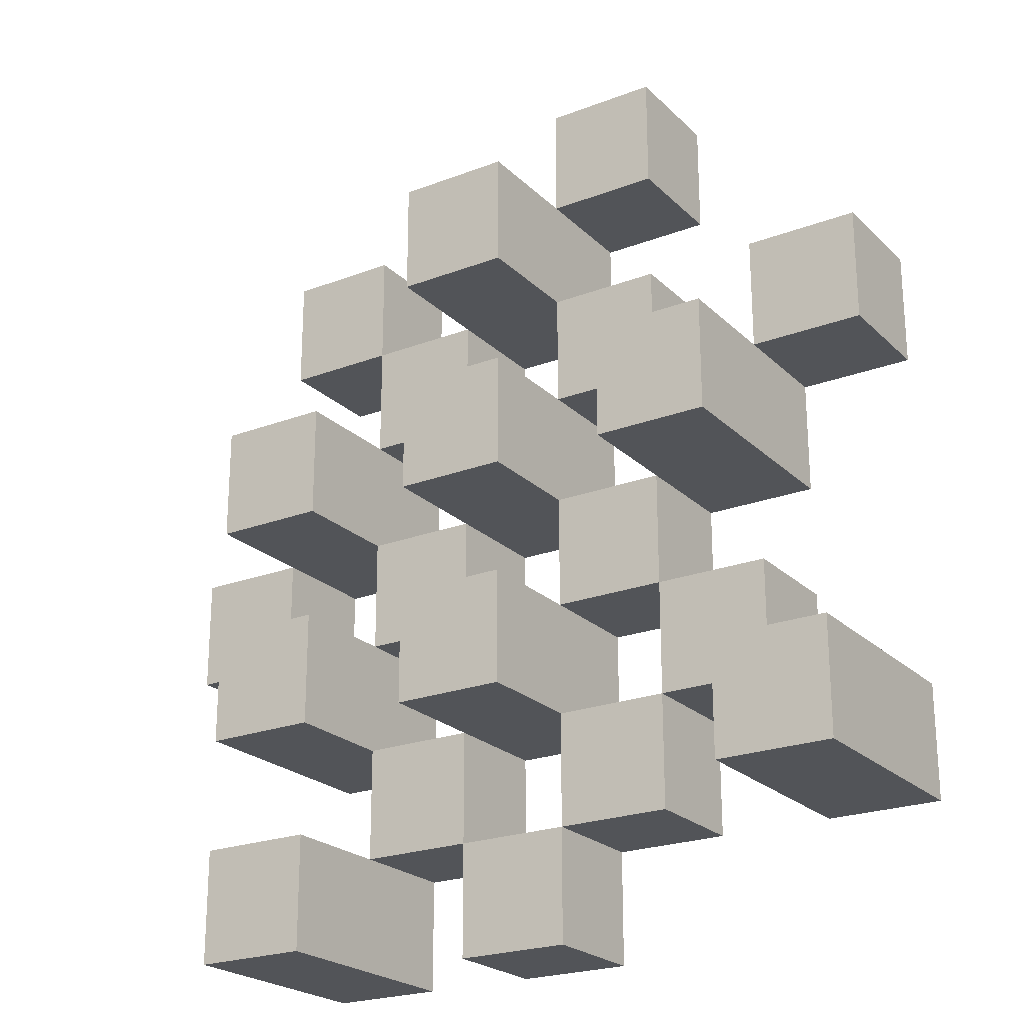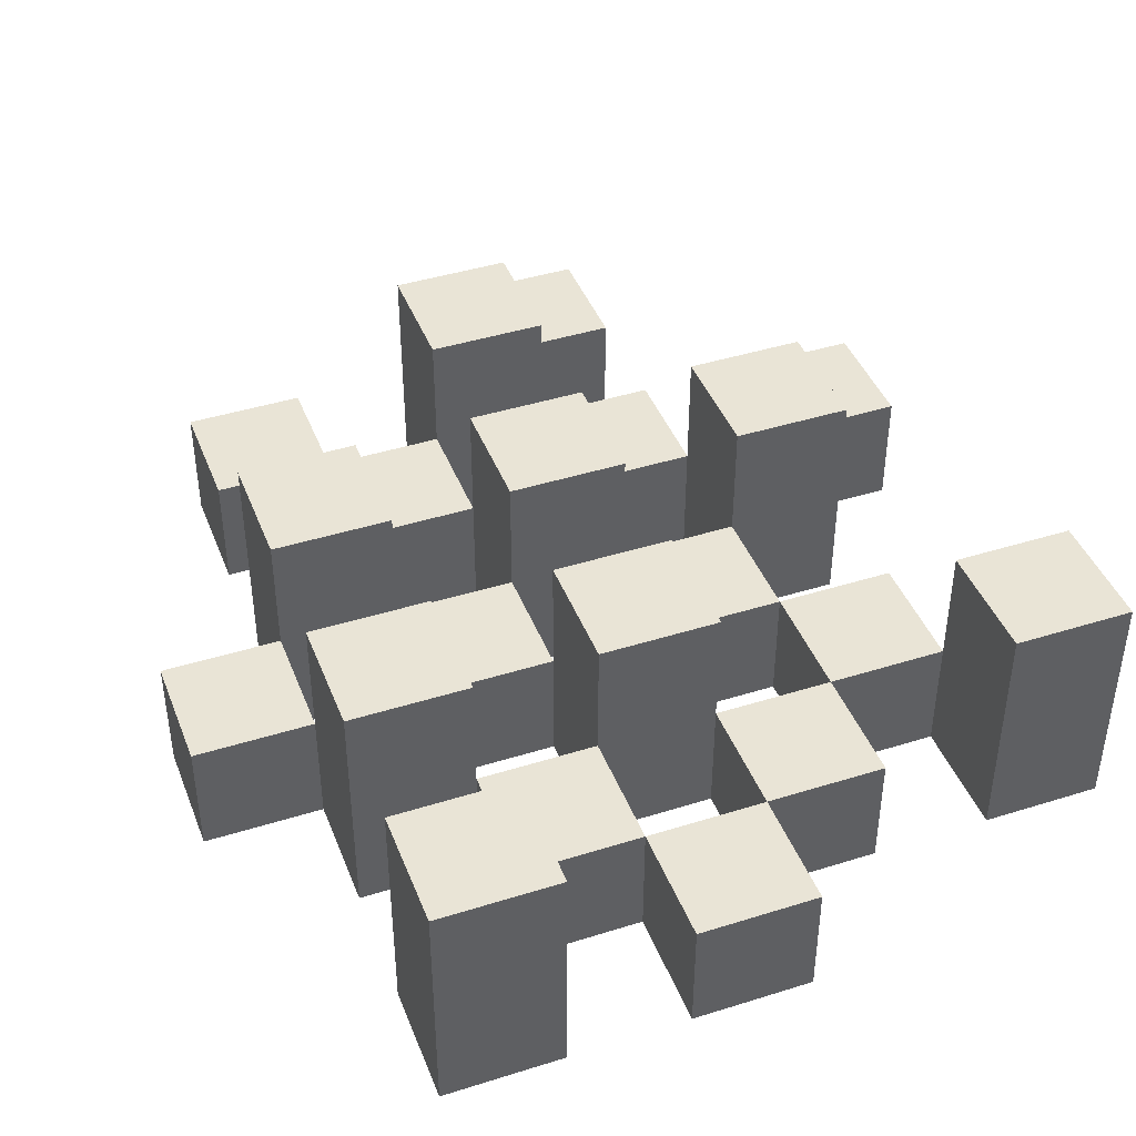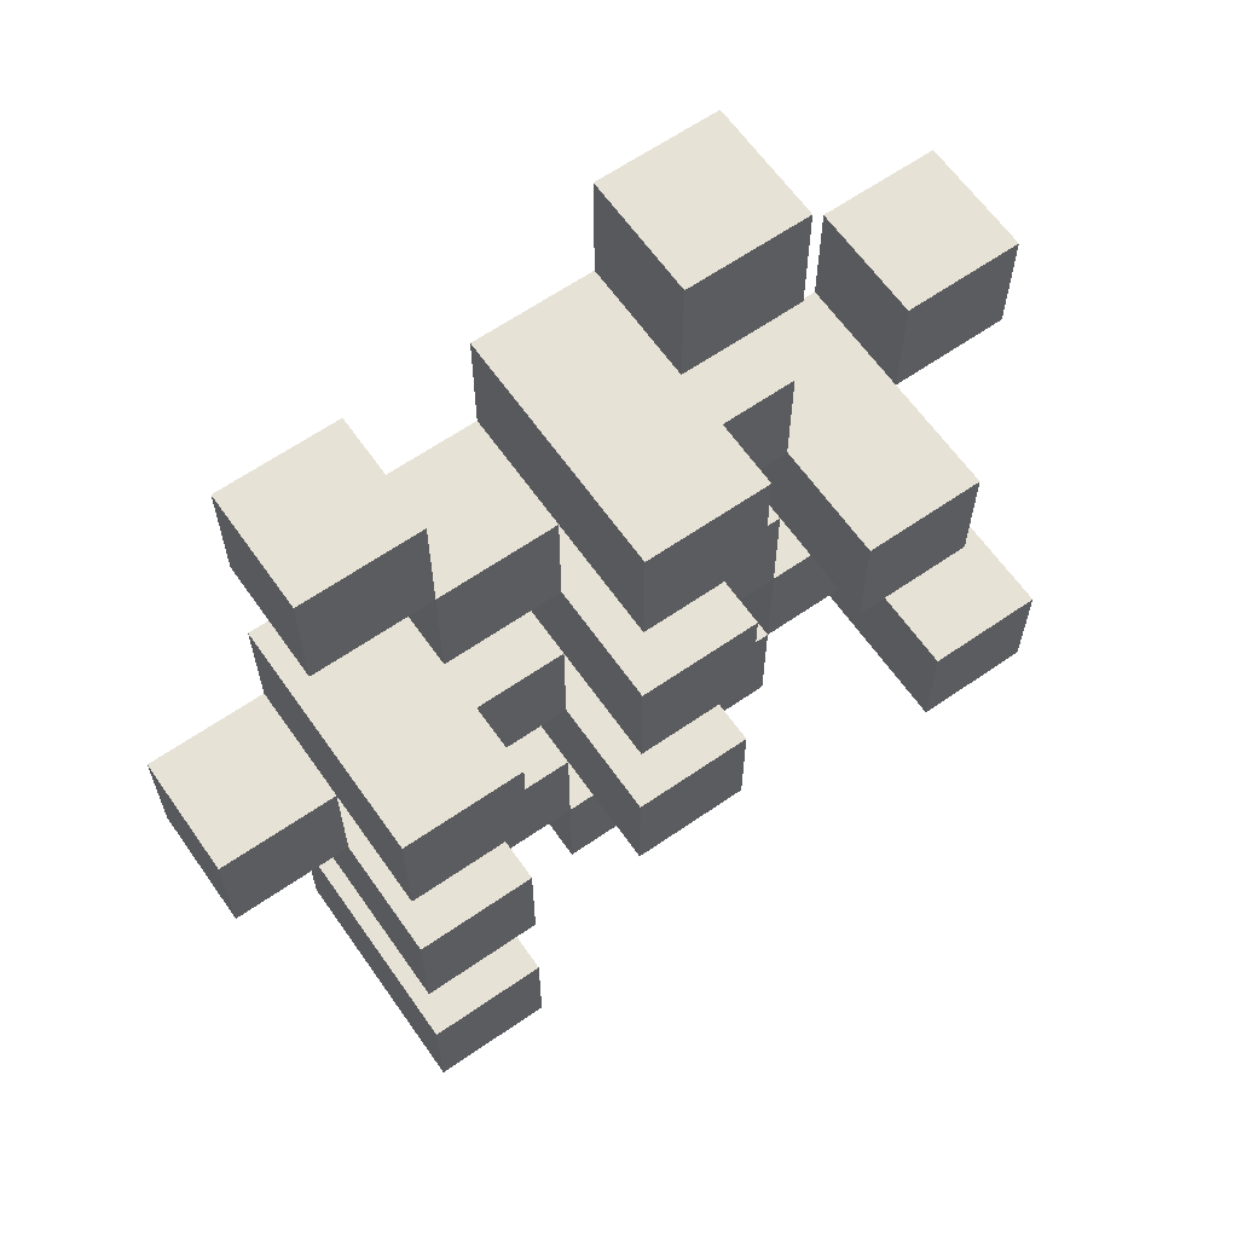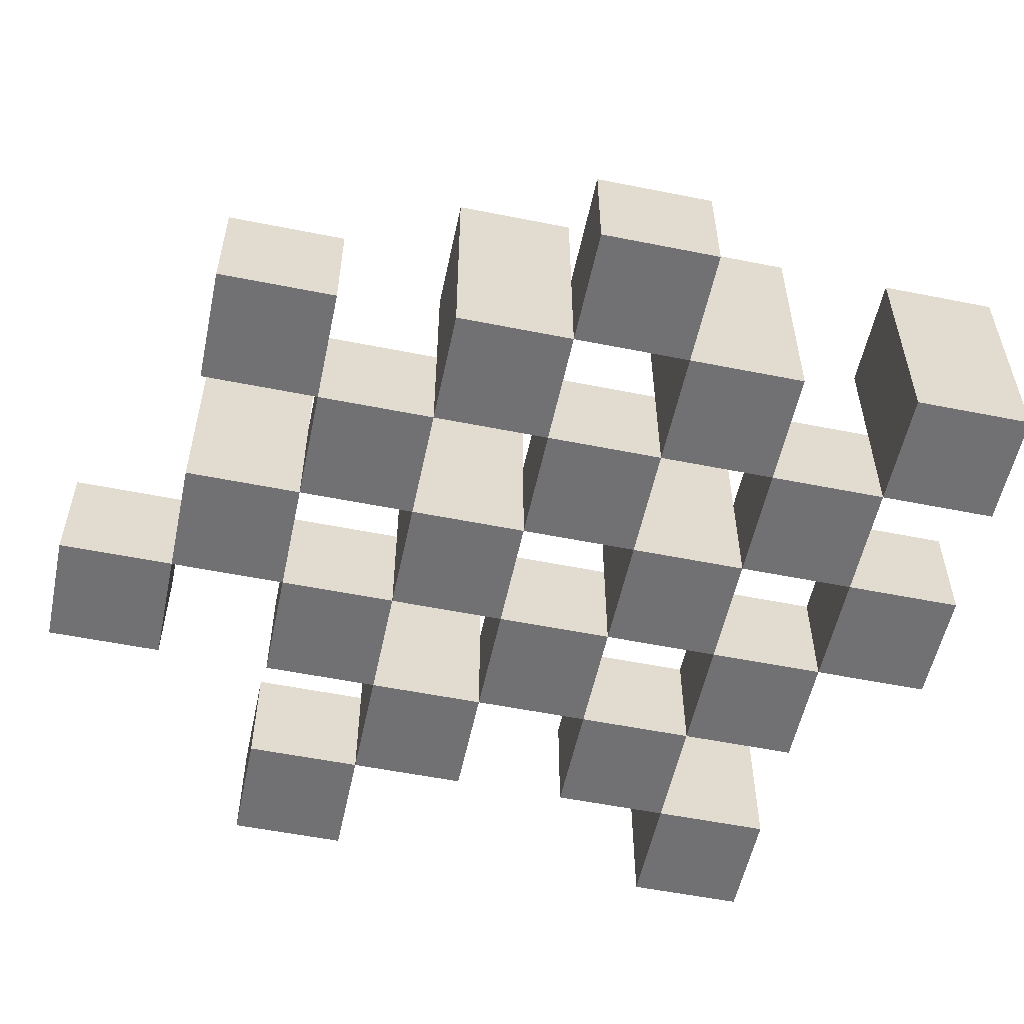
<metadata>
{"format":"obj","ext":"obj","renderer":"f3d","projection":"perspective","resolution":1024,"background":"white","views":[{"elev":-23.1,"azim":-147.1,"up":"+Z"},{"elev":42.6,"azim":159.5,"up":"+Y"},{"elev":63.3,"azim":145.0,"up":"+Z"},{"elev":-55.3,"azim":78.1,"up":"+Y"}]}
</metadata>
<code>
o
v 23.4 0.9 -1.5
v 23.5 0.9 -1.5
v 23.6 0.9 -1.5
v 23.7 0.9 -1.5
v 23.4 1 -1.5
v 23.5 1 -1.5
v 23.6 1.1 -1.5
v 23.7 1.1 -1.5
v 23.1 0.9 -1.4
v 23.2 0.9 -1.4
v 23.3 0.9 -1.4
v 23.4 0.9 -1.4
v 23.5 0.9 -1.4
v 23.6 0.9 -1.4
v 23.3 1 -1.4
v 23.4 1 -1.4
v 23.5 1 -1.4
v 23.6 1 -1.4
v 23.1 1.1 -1.4
v 23.2 1.1 -1.4
v 23.2 0.9 -1.3
v 23.3 0.9 -1.3
v 23.4 0.9 -1.3
v 23.5 0.9 -1.3
v 23.6 0.9 -1.3
v 23.7 0.9 -1.3
v 23.2 1 -1.3
v 23.3 1 -1.3
v 23.4 1 -1.3
v 23.5 1 -1.3
v 23.6 1 -1.3
v 23.4 1.1 -1.3
v 23.5 1.1 -1.3
v 23.6 1.1 -1.3
v 23.7 1.1 -1.3
v 23.3 0.9 -1.2
v 23.4 0.9 -1.2
v 23.5 0.9 -1.2
v 23.6 0.9 -1.2
v 23.7 0.9 -1.2
v 23.8 0.9 -1.2
v 23.3 1 -1.2
v 23.4 1 -1.2
v 23.5 1 -1.2
v 23.6 1 -1.2
v 23.7 1 -1.2
v 23.8 1 -1.2
v 23.2 0.9 -1.1
v 23.3 0.9 -1.1
v 23.4 0.9 -1.1
v 23.5 0.9 -1.1
v 23.6 0.9 -1.1
v 23.7 0.9 -1.1
v 23.3 1 -1.1
v 23.4 1 -1.1
v 23.5 1 -1.1
v 23.6 1 -1.1
v 23.7 1 -1.1
v 23.2 1.1 -1.1
v 23.3 1.1 -1.1
v 23.4 1.1 -1.1
v 23.5 1.1 -1.1
v 23.6 1.1 -1.1
v 23.7 1.1 -1.1
v 23.1 0.9 -1
v 23.2 0.9 -1
v 23.3 0.9 -1
v 23.4 0.9 -1
v 23.5 0.9 -1
v 23.6 0.9 -1
v 23.1 1 -1
v 23.2 1 -1
v 23.3 1 -1
v 23.4 1 -1
v 23.5 1 -1
v 23.6 1 -1
v 23.4 0.9 -0.9
v 23.5 0.9 -0.9
v 23.6 0.9 -0.9
v 23.7 0.9 -0.9
v 23.4 1 -0.9
v 23.5 1 -0.9
v 23.6 1 -0.9
v 23.7 1 -0.9
v 23.4 1.1 -0.9
v 23.5 1.1 -0.9
v 23.3 0.9 -0.8
v 23.4 0.9 -0.8
v 23.3 1 -0.8
v 23.4 1 -0.8
v 23.4 0.9 -1.4
v 23.5 0.9 -1.4
v 23.6 0.9 -1.4
v 23.7 0.9 -1.4
v 23.4 1 -1.4
v 23.5 1 -1.4
v 23.6 1 -1.4
v 23.6 1.1 -1.4
v 23.7 1.1 -1.4
v 23.1 0.9 -1.3
v 23.2 0.9 -1.3
v 23.3 0.9 -1.3
v 23.4 0.9 -1.3
v 23.5 0.9 -1.3
v 23.6 0.9 -1.3
v 23.2 1 -1.3
v 23.3 1 -1.3
v 23.4 1 -1.3
v 23.5 1 -1.3
v 23.6 1 -1.3
v 23.1 1.1 -1.3
v 23.2 1.1 -1.3
v 23.2 0.9 -1.2
v 23.3 0.9 -1.2
v 23.4 0.9 -1.2
v 23.5 0.9 -1.2
v 23.6 0.9 -1.2
v 23.7 0.9 -1.2
v 23.2 1 -1.2
v 23.3 1 -1.2
v 23.4 1 -1.2
v 23.5 1 -1.2
v 23.6 1 -1.2
v 23.7 1 -1.2
v 23.4 1.1 -1.2
v 23.5 1.1 -1.2
v 23.6 1.1 -1.2
v 23.7 1.1 -1.2
v 23.3 0.9 -1.1
v 23.4 0.9 -1.1
v 23.5 0.9 -1.1
v 23.6 0.9 -1.1
v 23.7 0.9 -1.1
v 23.8 0.9 -1.1
v 23.3 1 -1.1
v 23.4 1 -1.1
v 23.5 1 -1.1
v 23.6 1 -1.1
v 23.7 1 -1.1
v 23.8 1 -1.1
v 23.2 0.9 -1
v 23.3 0.9 -1
v 23.4 0.9 -1
v 23.5 0.9 -1
v 23.6 0.9 -1
v 23.7 0.9 -1
v 23.2 1 -1
v 23.3 1 -1
v 23.4 1 -1
v 23.5 1 -1
v 23.6 1 -1
v 23.2 1.1 -1
v 23.3 1.1 -1
v 23.4 1.1 -1
v 23.5 1.1 -1
v 23.6 1.1 -1
v 23.7 1.1 -1
v 23.1 0.9 -0.9
v 23.2 0.9 -0.9
v 23.3 0.9 -0.9
v 23.4 0.9 -0.9
v 23.5 0.9 -0.9
v 23.6 0.9 -0.9
v 23.1 1 -0.9
v 23.2 1 -0.9
v 23.3 1 -0.9
v 23.4 1 -0.9
v 23.5 1 -0.9
v 23.6 1 -0.9
v 23.4 0.9 -0.8
v 23.5 0.9 -0.8
v 23.6 0.9 -0.8
v 23.7 0.9 -0.8
v 23.4 1 -0.8
v 23.6 1 -0.8
v 23.7 1 -0.8
v 23.4 1.1 -0.8
v 23.5 1.1 -0.8
v 23.3 0.9 -0.7
v 23.4 0.9 -0.7
v 23.3 1 -0.7
v 23.4 1 -0.7
v 23.1 0.9 -1.4
v 23.1 1.1 -1.4
v 23.1 0.9 -1.3
v 23.1 1.1 -1.3
v 23.1 0.9 -1
v 23.1 1 -1
v 23.1 0.9 -0.9
v 23.1 1 -0.9
v 23.2 0.9 -1.3
v 23.2 1 -1.3
v 23.2 0.9 -1.2
v 23.2 1 -1.2
v 23.2 0.9 -1.1
v 23.2 1.1 -1.1
v 23.2 0.9 -1
v 23.2 1 -1
v 23.2 1.1 -1
v 23.3 0.9 -1.4
v 23.3 1 -1.4
v 23.3 0.9 -1.3
v 23.3 1 -1.3
v 23.3 0.9 -1.2
v 23.3 1 -1.2
v 23.3 0.9 -1.1
v 23.3 1 -1.1
v 23.3 0.9 -1
v 23.3 1 -1
v 23.3 0.9 -0.9
v 23.3 1 -0.9
v 23.3 0.9 -0.8
v 23.3 1 -0.8
v 23.3 0.9 -0.7
v 23.3 1 -0.7
v 23.4 0.9 -1.5
v 23.4 1 -1.5
v 23.4 0.9 -1.4
v 23.4 1 -1.4
v 23.4 0.9 -1.3
v 23.4 1 -1.3
v 23.4 1.1 -1.3
v 23.4 0.9 -1.2
v 23.4 1 -1.2
v 23.4 1.1 -1.2
v 23.4 0.9 -1.1
v 23.4 1 -1.1
v 23.4 1.1 -1.1
v 23.4 0.9 -1
v 23.4 1 -1
v 23.4 1.1 -1
v 23.4 0.9 -0.9
v 23.4 1 -0.9
v 23.4 1.1 -0.9
v 23.4 0.9 -0.8
v 23.4 1 -0.8
v 23.4 1.1 -0.8
v 23.5 0.9 -1.4
v 23.5 1 -1.4
v 23.5 0.9 -1.3
v 23.5 1 -1.3
v 23.5 0.9 -1.2
v 23.5 1 -1.2
v 23.5 0.9 -1.1
v 23.5 1 -1.1
v 23.5 0.9 -1
v 23.5 1 -1
v 23.5 0.9 -0.9
v 23.5 1 -0.9
v 23.6 0.9 -1.5
v 23.6 1.1 -1.5
v 23.6 0.9 -1.4
v 23.6 1 -1.4
v 23.6 1.1 -1.4
v 23.6 0.9 -1.3
v 23.6 1 -1.3
v 23.6 1.1 -1.3
v 23.6 0.9 -1.2
v 23.6 1 -1.2
v 23.6 1.1 -1.2
v 23.6 0.9 -1.1
v 23.6 1 -1.1
v 23.6 1.1 -1.1
v 23.6 0.9 -1
v 23.6 1 -1
v 23.6 1.1 -1
v 23.6 0.9 -0.9
v 23.6 1 -0.9
v 23.6 0.9 -0.8
v 23.6 1 -0.8
v 23.7 0.9 -1.2
v 23.7 1 -1.2
v 23.7 0.9 -1.1
v 23.7 1 -1.1
v 23.2 0.9 -1.4
v 23.2 1.1 -1.4
v 23.2 0.9 -1.3
v 23.2 1 -1.3
v 23.2 1.1 -1.3
v 23.2 0.9 -1
v 23.2 1 -1
v 23.2 0.9 -0.9
v 23.2 1 -0.9
v 23.3 0.9 -1.3
v 23.3 1 -1.3
v 23.3 0.9 -1.2
v 23.3 1 -1.2
v 23.3 0.9 -1.1
v 23.3 1 -1.1
v 23.3 1.1 -1.1
v 23.3 0.9 -1
v 23.3 1 -1
v 23.3 1.1 -1
v 23.4 0.9 -1.4
v 23.4 1 -1.4
v 23.4 0.9 -1.3
v 23.4 1 -1.3
v 23.4 0.9 -1.2
v 23.4 1 -1.2
v 23.4 0.9 -1.1
v 23.4 1 -1.1
v 23.4 0.9 -1
v 23.4 1 -1
v 23.4 0.9 -0.9
v 23.4 1 -0.9
v 23.4 0.9 -0.8
v 23.4 1 -0.8
v 23.4 0.9 -0.7
v 23.4 1 -0.7
v 23.5 0.9 -1.5
v 23.5 1 -1.5
v 23.5 0.9 -1.4
v 23.5 1 -1.4
v 23.5 0.9 -1.3
v 23.5 1 -1.3
v 23.5 1.1 -1.3
v 23.5 0.9 -1.2
v 23.5 1 -1.2
v 23.5 1.1 -1.2
v 23.5 0.9 -1.1
v 23.5 1 -1.1
v 23.5 1.1 -1.1
v 23.5 0.9 -1
v 23.5 1 -1
v 23.5 1.1 -1
v 23.5 0.9 -0.9
v 23.5 1 -0.9
v 23.5 1.1 -0.9
v 23.5 0.9 -0.8
v 23.5 1.1 -0.8
v 23.6 0.9 -1.4
v 23.6 1 -1.4
v 23.6 0.9 -1.3
v 23.6 1 -1.3
v 23.6 0.9 -1.2
v 23.6 1 -1.2
v 23.6 0.9 -1.1
v 23.6 1 -1.1
v 23.6 0.9 -1
v 23.6 1 -1
v 23.6 0.9 -0.9
v 23.6 1 -0.9
v 23.7 0.9 -1.5
v 23.7 1.1 -1.5
v 23.7 0.9 -1.4
v 23.7 1.1 -1.4
v 23.7 0.9 -1.3
v 23.7 1.1 -1.3
v 23.7 0.9 -1.2
v 23.7 1 -1.2
v 23.7 1.1 -1.2
v 23.7 0.9 -1.1
v 23.7 1 -1.1
v 23.7 1.1 -1.1
v 23.7 0.9 -1
v 23.7 1.1 -1
v 23.7 0.9 -0.9
v 23.7 1 -0.9
v 23.7 0.9 -0.8
v 23.7 1 -0.8
v 23.8 0.9 -1.2
v 23.8 1 -1.2
v 23.8 0.9 -1.1
v 23.8 1 -1.1
v 23.1 0.9 -1.4
v 23.1 0.9 -1.3
v 23.1 0.9 -1
v 23.1 0.9 -0.9
v 23.2 0.9 -1.4
v 23.2 0.9 -1.3
v 23.2 0.9 -1.2
v 23.2 0.9 -1.1
v 23.2 0.9 -1
v 23.2 0.9 -0.9
v 23.3 0.9 -1.4
v 23.3 0.9 -1.3
v 23.3 0.9 -1.2
v 23.3 0.9 -1.1
v 23.3 0.9 -1
v 23.3 0.9 -0.9
v 23.3 0.9 -0.8
v 23.3 0.9 -0.7
v 23.4 0.9 -1.5
v 23.4 0.9 -1.4
v 23.4 0.9 -1.3
v 23.4 0.9 -1.2
v 23.4 0.9 -1.1
v 23.4 0.9 -1
v 23.4 0.9 -0.9
v 23.4 0.9 -0.8
v 23.4 0.9 -0.7
v 23.5 0.9 -1.5
v 23.5 0.9 -1.4
v 23.5 0.9 -1.3
v 23.5 0.9 -1.2
v 23.5 0.9 -1.1
v 23.5 0.9 -1
v 23.5 0.9 -0.9
v 23.5 0.9 -0.8
v 23.6 0.9 -1.5
v 23.6 0.9 -1.4
v 23.6 0.9 -1.3
v 23.6 0.9 -1.2
v 23.6 0.9 -1.1
v 23.6 0.9 -1
v 23.6 0.9 -0.9
v 23.6 0.9 -0.8
v 23.7 0.9 -1.5
v 23.7 0.9 -1.4
v 23.7 0.9 -1.3
v 23.7 0.9 -1.2
v 23.7 0.9 -1.1
v 23.7 0.9 -1
v 23.7 0.9 -0.9
v 23.7 0.9 -0.8
v 23.8 0.9 -1.2
v 23.8 0.9 -1.1
v 23.1 1 -1
v 23.1 1 -0.9
v 23.2 1 -1.3
v 23.2 1 -1.2
v 23.2 1 -1
v 23.2 1 -0.9
v 23.3 1 -1.4
v 23.3 1 -1.3
v 23.3 1 -1.2
v 23.3 1 -1.1
v 23.3 1 -1
v 23.3 1 -0.9
v 23.3 1 -0.8
v 23.3 1 -0.7
v 23.4 1 -1.5
v 23.4 1 -1.4
v 23.4 1 -1.3
v 23.4 1 -1.2
v 23.4 1 -1.1
v 23.4 1 -1
v 23.4 1 -0.9
v 23.4 1 -0.8
v 23.4 1 -0.7
v 23.5 1 -1.5
v 23.5 1 -1.4
v 23.5 1 -1.3
v 23.5 1 -1.2
v 23.5 1 -1.1
v 23.5 1 -1
v 23.5 1 -0.9
v 23.6 1 -1.4
v 23.6 1 -1.3
v 23.6 1 -1.2
v 23.6 1 -1.1
v 23.6 1 -1
v 23.6 1 -0.9
v 23.6 1 -0.8
v 23.7 1 -1.2
v 23.7 1 -1.1
v 23.7 1 -0.9
v 23.7 1 -0.8
v 23.8 1 -1.2
v 23.8 1 -1.1
v 23.1 1.1 -1.4
v 23.1 1.1 -1.3
v 23.2 1.1 -1.4
v 23.2 1.1 -1.3
v 23.2 1.1 -1.1
v 23.2 1.1 -1
v 23.3 1.1 -1.1
v 23.3 1.1 -1
v 23.4 1.1 -1.3
v 23.4 1.1 -1.2
v 23.4 1.1 -1.1
v 23.4 1.1 -1
v 23.4 1.1 -0.9
v 23.4 1.1 -0.8
v 23.5 1.1 -1.3
v 23.5 1.1 -1.2
v 23.5 1.1 -1.1
v 23.5 1.1 -1
v 23.5 1.1 -0.9
v 23.5 1.1 -0.8
v 23.6 1.1 -1.5
v 23.6 1.1 -1.4
v 23.6 1.1 -1.3
v 23.6 1.1 -1.2
v 23.6 1.1 -1.1
v 23.6 1.1 -1
v 23.7 1.1 -1.5
v 23.7 1.1 -1.4
v 23.7 1.1 -1.3
v 23.7 1.1 -1.2
v 23.7 1.1 -1.1
v 23.7 1.1 -1
f 5 2 1
f 6 2 5
f 7 4 3
f 8 4 7
f 15 12 11
f 16 12 15
f 17 14 13
f 18 14 17
f 19 10 9
f 20 10 19
f 27 22 21
f 28 22 27
f 29 24 23
f 30 24 29
f 31 26 25
f 32 30 29
f 33 30 32
f 34 26 31
f 35 26 34
f 42 37 36
f 43 37 42
f 44 39 38
f 45 39 44
f 46 41 40
f 47 41 46
f 54 49 48
f 55 51 50
f 56 51 55
f 57 53 52
f 58 53 57
f 59 54 48
f 60 54 59
f 61 56 55
f 62 56 61
f 63 58 57
f 64 58 63
f 71 66 65
f 72 66 71
f 73 68 67
f 74 68 73
f 75 70 69
f 76 70 75
f 81 78 77
f 82 78 81
f 83 80 79
f 84 80 83
f 85 82 81
f 86 82 85
f 89 88 87
f 90 88 89
f 91 92 95
f 95 92 96
f 93 94 97
f 97 94 98
f 98 94 99
f 100 101 106
f 102 103 107
f 107 103 108
f 104 105 109
f 109 105 110
f 100 106 111
f 111 106 112
f 113 114 119
f 119 114 120
f 115 116 121
f 121 116 122
f 117 118 123
f 123 118 124
f 121 122 125
f 125 122 126
f 123 124 127
f 127 124 128
f 129 130 135
f 135 130 136
f 131 132 137
f 137 132 138
f 133 134 139
f 139 134 140
f 141 142 147
f 147 142 148
f 143 144 149
f 149 144 150
f 145 146 151
f 147 148 152
f 152 148 153
f 149 150 154
f 154 150 155
f 151 146 156
f 156 146 157
f 158 159 164
f 164 159 165
f 160 161 166
f 166 161 167
f 162 163 168
f 168 163 169
f 170 171 174
f 172 173 175
f 175 173 176
f 174 171 177
f 177 171 178
f 179 180 181
f 181 180 182
f 185 184 183
f 186 184 185
f 189 188 187
f 190 188 189
f 193 192 191
f 194 192 193
f 197 196 195
f 198 196 197
f 199 196 198
f 202 201 200
f 203 201 202
f 206 205 204
f 207 205 206
f 210 209 208
f 211 209 210
f 214 213 212
f 215 213 214
f 218 217 216
f 219 217 218
f 223 221 220
f 223 222 221
f 224 222 223
f 225 222 224
f 229 227 226
f 229 228 227
f 230 228 229
f 231 228 230
f 235 233 232
f 235 234 233
f 236 234 235
f 237 234 236
f 240 239 238
f 241 239 240
f 244 243 242
f 245 243 244
f 248 247 246
f 249 247 248
f 252 251 250
f 253 251 252
f 254 251 253
f 258 256 255
f 258 257 256
f 259 257 258
f 260 257 259
f 264 262 261
f 264 263 262
f 265 263 264
f 266 263 265
f 269 268 267
f 270 268 269
f 273 272 271
f 274 272 273
f 275 276 277
f 277 276 278
f 278 276 279
f 280 281 282
f 282 281 283
f 284 285 286
f 286 285 287
f 288 289 291
f 289 290 291
f 291 290 292
f 292 290 293
f 294 295 296
f 296 295 297
f 298 299 300
f 300 299 301
f 302 303 304
f 304 303 305
f 306 307 308
f 308 307 309
f 310 311 312
f 312 311 313
f 314 315 317
f 315 316 317
f 317 316 318
f 318 316 319
f 320 321 323
f 321 322 323
f 323 322 324
f 324 322 325
f 326 327 329
f 327 328 329
f 329 328 330
f 331 332 333
f 333 332 334
f 335 336 337
f 337 336 338
f 339 340 341
f 341 340 342
f 343 344 345
f 345 344 346
f 347 348 349
f 349 348 350
f 350 348 351
f 352 353 355
f 353 354 355
f 355 354 356
f 357 358 359
f 359 358 360
f 361 362 363
f 363 362 364
f 369 366 365
f 370 366 369
f 373 368 367
f 374 368 373
f 376 371 370
f 377 371 376
f 378 373 372
f 379 373 378
f 384 376 375
f 385 376 384
f 386 378 377
f 387 378 386
f 388 380 379
f 389 380 388
f 390 382 381
f 391 382 390
f 392 384 383
f 393 384 392
f 394 386 385
f 395 386 394
f 396 388 387
f 397 388 396
f 398 390 389
f 399 390 398
f 401 394 393
f 402 394 401
f 403 396 395
f 404 396 403
f 405 398 397
f 406 398 405
f 408 401 400
f 409 401 408
f 410 403 402
f 411 403 410
f 412 405 404
f 413 405 412
f 414 407 406
f 415 407 414
f 416 412 411
f 417 412 416
f 418 419 422
f 422 419 423
f 420 421 425
f 425 421 426
f 424 425 433
f 433 425 434
f 426 427 435
f 435 427 436
f 428 429 437
f 437 429 438
f 430 431 439
f 439 431 440
f 432 433 441
f 441 433 442
f 442 443 448
f 448 443 449
f 444 445 450
f 450 445 451
f 446 447 452
f 452 447 453
f 453 454 457
f 457 454 458
f 455 456 459
f 459 456 460
f 461 462 463
f 463 462 464
f 465 466 467
f 467 466 468
f 469 470 475
f 475 470 476
f 471 472 477
f 477 472 478
f 473 474 479
f 479 474 480
f 481 482 487
f 487 482 488
f 483 484 489
f 489 484 490
f 485 486 491
f 491 486 492

</code>
